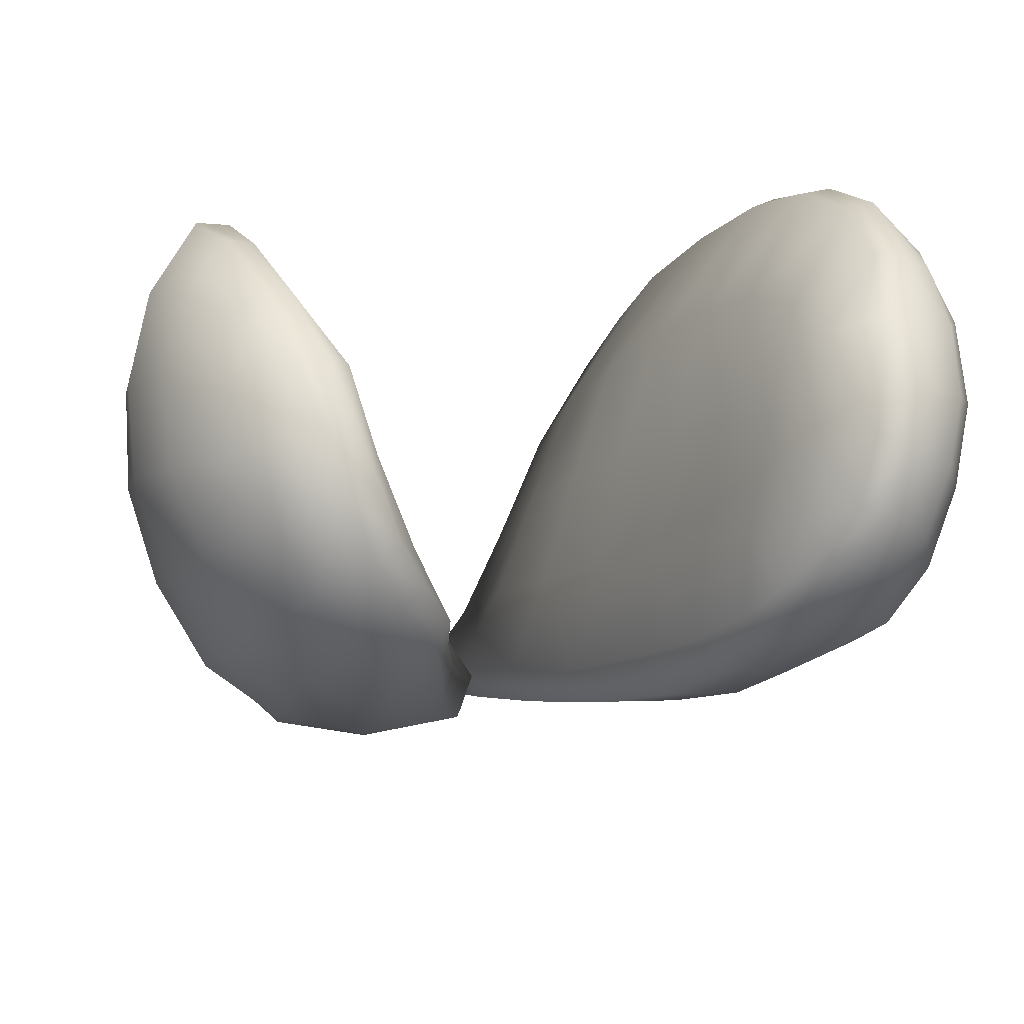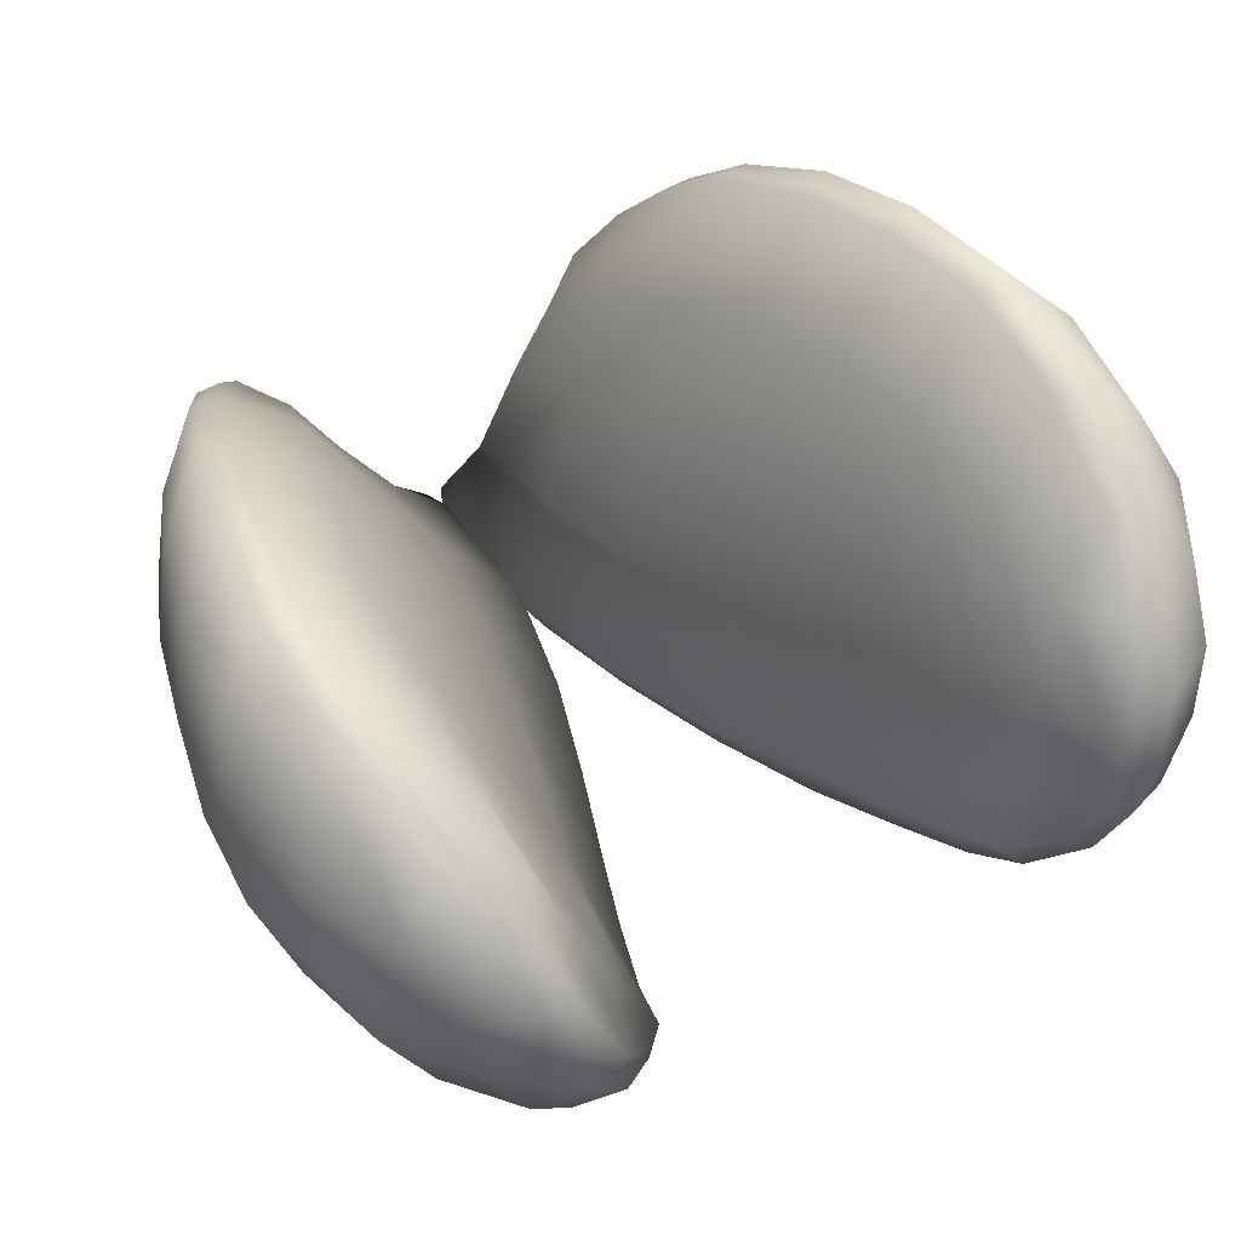
<metadata>
{"format":"obj","ext":"obj","renderer":"f3d","projection":"perspective","resolution":1024,"background":"white","views":[{"elev":17.7,"azim":163.8,"up":"+Z"},{"elev":59.0,"azim":151.0,"up":"+Z"}]}
</metadata>
<code>
g pm0164_00_BodyBSkin
v -0.2402 0.3295 0.1119
v -0.3075 0.431 0.1143
v -0.2642 0.4058 0.17
v -0.281 0.355 0.06094
v -0.219 0.2797 0.05353
v -0.25 0.2981 0.01285
v -0.1962 0.2481 -0.009082
v -0.2231 0.2617 -0.02251
v -0.1751 0.2177 -0.09239
v -0.2206 0.2563 -0.07426
v -0.2648 0.3103 -0.04408
v -0.3044 0.3781 -0.003157
v -0.3347 0.4614 0.04373
v -0.3293 0.5231 0.1585
v -0.3573 0.5559 0.08568
v -0.3414 0.6234 0.1901
v -0.367 0.6555 0.1204
v -0.3273 0.7289 0.2081
v -0.3509 0.759 0.1486
v -0.3541 0.7865 0.08145
v -0.371 0.6891 0.04395
v -0.3328 0.8145 0.01415
v -0.3638 0.5905 0.005611
v -0.3508 0.7226 -0.02948
v -0.3009 0.8337 -0.05089
v -0.3164 0.7503 -0.0948
v -0.3471 0.6243 -0.0726
v -0.3111 0.6565 -0.1427
v -0.3427 0.4942 -0.03742
v -0.3263 0.5251 -0.1137
v -0.2868 0.556 -0.1822
v -0.3082 0.4041 -0.07729
v -0.2903 0.4311 -0.1528
v -0.2514 0.457 -0.2252
v -0.2651 0.3252 -0.1123
v -0.2473 0.3444 -0.1847
v -0.2149 0.2537 -0.1433
v -0.1619 0.2068 -0.1567
v -0.1304 0.198 -0.1519
v -0.1485 0.2097 -0.08048
v -0.144 0.2066 -0.2264
v -0.1141 0.1928 -0.219
v -0.1979 0.2603 -0.2106
v -0.1129 0.2133 -0.3199
v -0.07505 0.1987 -0.3171
v -0.2113 0.3646 -0.2655
v -0.1597 0.2791 -0.3022
v -0.05848 0.2207 -0.355
v -0.00723 0.2075 -0.3404
v -0.002081 0.2302 -0.3623
v -0.01533 0.2283 -0.3626
v -0.1065 0.2964 -0.3352
v -0.04939 0.3064 -0.3413
v -0.1561 0.3841 -0.3098
v -0.1996 0.4806 -0.2743
v -0.08303 0.3965 -0.3174
v -0.1212 0.4956 -0.2873
v -0.3293 0.5231 0.1585
v -0.2642 0.4058 0.17
v -0.3075 0.431 0.1143
v -0.2812 0.4977 0.2165
v -0.3414 0.6234 0.1901
v -0.2952 0.6 0.2442
v -0.3273 0.7289 0.2081
v -0.2566 0.5072 0.2121
v -0.2407 0.4123 0.1645
v -0.2662 0.5983 0.2404
v -0.2402 0.3295 0.1119
v -0.2182 0.3298 0.1084
v -0.1987 0.2794 0.05317
v -0.219 0.2797 0.05353
v -0.1962 0.2481 -0.009082
v -0.1747 0.2418 -0.006703
v -0.1485 0.2097 -0.08048
v -0.1751 0.2177 -0.09239
v -0.2638 0.7038 0.2443
v -0.2912 0.7057 0.2502
v -0.253 0.7975 0.2252
v -0.2746 0.8073 0.2226
v -0.2358 0.8538 0.1845
v -0.3068 0.7901 0.2074
v -0.3509 0.759 0.1486
v -0.2608 0.8624 0.1808
v -0.2234 0.8894 0.1449
v -0.311 0.832 0.1654
v -0.3043 0.8711 0.1142
v -0.3541 0.7865 0.08145
v -0.2488 0.903 0.138
v -0.211 0.9101 0.09996
v -0.2363 0.9198 0.0881
v -0.2881 0.8924 0.06124
v -0.3328 0.8145 0.01415
v -0.2868 0.556 -0.1822
v -0.2514 0.457 -0.2252
v -0.1996 0.4806 -0.2743
v -0.2343 0.5817 -0.2349
v -0.1212 0.4956 -0.2873
v -0.2526 0.6795 -0.189
v -0.3111 0.6565 -0.1427
v -0.1561 0.5977 -0.2511
v -0.262 0.7699 -0.1381
v -0.3164 0.7503 -0.0948
v -0.1806 0.6948 -0.2082
v -0.2582 0.8459 -0.09322
v -0.3009 0.8337 -0.05089
v -0.1933 0.7814 -0.1557
v -0.06661 0.6028 -0.2409
v -0.09987 0.7015 -0.1991
v -0.1256 0.7787 -0.1514
v -0.03624 0.5016 -0.2761
v -0.08303 0.3965 -0.3174
v -0.01142 0.3981 -0.3085
v -0.04939 0.3064 -0.3413
v -0.05243 0.5908 -0.2109
v -0.08525 0.6845 -0.1651
v -0.02093 0.4891 -0.2475
v 0.004319 0.3676 -0.2869
v -0.1106 0.7585 -0.1262
v 0.004808 0.2373 -0.3329
v -0.1446 0.8462 -0.1006
v -0.1343 0.8321 -0.07744
v -0.006355 0.3071 -0.3383
v -0.002081 0.2302 -0.3623
v -0.01533 0.2283 -0.3626
v -0.00723 0.2075 -0.3404
v -0.1595 0.8909 -0.05599
v -0.1441 0.8775 -0.03957
v -0.196 0.8489 -0.1074
v -0.194 0.9209 -0.009435
v -0.169 0.908 -0.0003898
v -0.2286 0.901 -0.04561
v -0.1934 0.8872 -0.0749
v -0.216 0.9281 0.03497
v -0.1919 0.9191 0.04286
v -0.2624 0.9053 0.002362
v -0.3328 0.8145 0.01415
v -0.2881 0.8924 0.06124
v -0.2363 0.9198 0.0881
v -0.211 0.9101 0.09996
v -0.08702 0.2139 -0.1973
v -0.1141 0.1928 -0.219
v -0.1304 0.198 -0.1519
v -0.1286 0.2269 -0.09086
v -0.1485 0.2097 -0.08048
v -0.1747 0.2418 -0.006703
v -0.1987 0.2794 0.05317
v -0.1414 0.2942 -0.02508
v -0.09516 0.3105 -0.1252
v -0.2182 0.3298 0.1084
v -0.1121 0.4014 -0.0777
v -0.1599 0.3655 0.02168
v -0.2407 0.4123 0.1645
v -0.132 0.4953 -0.02786
v -0.1806 0.4481 0.07621
v -0.2566 0.5072 0.2121
v -0.1499 0.5836 0.01395
v -0.1996 0.5394 0.1226
v -0.2662 0.5983 0.2404
v -0.1675 0.6716 0.04863
v -0.2092 0.6274 0.1542
v -0.2638 0.7038 0.2443
v -0.1797 0.7531 0.07188
v -0.2116 0.7238 0.1646
v -0.253 0.7975 0.2252
v -0.1909 0.8278 0.09113
v -0.2086 0.8091 0.1623
v -0.2358 0.8538 0.1845
v -0.211 0.9101 0.09996
v -0.2234 0.8894 0.1449
v -0.1909 0.8278 0.09113
v -0.211 0.9101 0.09996
v -0.1919 0.9191 0.04286
v -0.1674 0.8531 0.01763
v -0.169 0.908 -0.0003898
v -0.1797 0.7531 0.07188
v -0.1441 0.8775 -0.03957
v -0.1491 0.7911 -0.01446
v -0.1675 0.6716 0.04863
v -0.1343 0.8321 -0.07744
v -0.1351 0.717 -0.05142
v -0.1499 0.5836 0.01395
v -0.1106 0.7585 -0.1262
v -0.1123 0.6385 -0.08594
v -0.132 0.4953 -0.02786
v -0.08525 0.6845 -0.1651
v -0.08891 0.5446 -0.1262
v -0.05243 0.5908 -0.2109
v -0.1121 0.4014 -0.0777
v -0.06528 0.4468 -0.1712
v -0.02093 0.4891 -0.2475
v 0.004319 0.3676 -0.2869
v -0.04849 0.3403 -0.216
v -0.09516 0.3105 -0.1252
v 0.004808 0.2373 -0.3329
v -0.04323 0.2216 -0.2803
v -0.00723 0.2075 -0.3404
v -0.08702 0.2139 -0.1973
v -0.07505 0.1987 -0.3171
v -0.1141 0.1928 -0.219
v 0.2402 0.3295 0.1119
v 0.2642 0.4058 0.17
v 0.3075 0.431 0.1143
v 0.281 0.355 0.06094
v 0.219 0.2797 0.05353
v 0.25 0.2981 0.01285
v 0.1962 0.2481 -0.009082
v 0.2231 0.2617 -0.02251
v 0.1751 0.2177 -0.09239
v 0.2206 0.2563 -0.07426
v 0.2648 0.3103 -0.04408
v 0.3044 0.3781 -0.003157
v 0.3347 0.4614 0.04373
v 0.3293 0.5231 0.1585
v 0.3573 0.5559 0.08568
v 0.3414 0.6234 0.1901
v 0.367 0.6555 0.1204
v 0.3273 0.7289 0.2081
v 0.3509 0.759 0.1486
v 0.3541 0.7865 0.08145
v 0.371 0.6891 0.04395
v 0.3328 0.8145 0.01415
v 0.3638 0.5905 0.005611
v 0.3508 0.7226 -0.02948
v 0.3009 0.8337 -0.05089
v 0.3164 0.7503 -0.0948
v 0.3471 0.6243 -0.0726
v 0.3111 0.6565 -0.1427
v 0.3427 0.4942 -0.03742
v 0.3263 0.5251 -0.1137
v 0.2868 0.556 -0.1822
v 0.3082 0.4041 -0.07729
v 0.2903 0.4311 -0.1528
v 0.2514 0.457 -0.2252
v 0.2651 0.3252 -0.1123
v 0.2473 0.3444 -0.1847
v 0.2149 0.2537 -0.1433
v 0.1619 0.2068 -0.1567
v 0.1304 0.198 -0.1519
v 0.1485 0.2097 -0.08048
v 0.144 0.2066 -0.2264
v 0.1141 0.1928 -0.219
v 0.1979 0.2603 -0.2106
v 0.1129 0.2133 -0.3199
v 0.07505 0.1987 -0.3171
v 0.2113 0.3646 -0.2655
v 0.1597 0.2791 -0.3022
v 0.05848 0.2207 -0.355
v 0.00723 0.2075 -0.3404
v 0.002081 0.2302 -0.3623
v 0.01533 0.2283 -0.3626
v 0.1065 0.2964 -0.3352
v 0.04939 0.3064 -0.3413
v 0.1561 0.3841 -0.3098
v 0.1996 0.4806 -0.2743
v 0.08303 0.3965 -0.3174
v 0.1212 0.4956 -0.2873
v 0.3293 0.5231 0.1585
v 0.3075 0.431 0.1143
v 0.2642 0.4058 0.17
v 0.2812 0.4977 0.2165
v 0.3414 0.6234 0.1901
v 0.2952 0.6 0.2442
v 0.3273 0.7289 0.2081
v 0.2566 0.5072 0.2121
v 0.2407 0.4123 0.1645
v 0.2662 0.5983 0.2404
v 0.2402 0.3295 0.1119
v 0.2182 0.3298 0.1084
v 0.1987 0.2794 0.05317
v 0.219 0.2797 0.05353
v 0.1962 0.2481 -0.009082
v 0.1747 0.2418 -0.006703
v 0.1485 0.2097 -0.08048
v 0.1751 0.2177 -0.09239
v 0.2638 0.7038 0.2443
v 0.2912 0.7057 0.2502
v 0.253 0.7975 0.2252
v 0.2746 0.8073 0.2226
v 0.2358 0.8538 0.1845
v 0.3068 0.7901 0.2074
v 0.3509 0.759 0.1486
v 0.2608 0.8624 0.1808
v 0.2234 0.8894 0.1449
v 0.311 0.832 0.1654
v 0.3043 0.8711 0.1142
v 0.3541 0.7865 0.08145
v 0.2488 0.903 0.138
v 0.211 0.9101 0.09996
v 0.2363 0.9198 0.0881
v 0.2881 0.8924 0.06124
v 0.3328 0.8145 0.01415
v 0.2868 0.556 -0.1822
v 0.1996 0.4806 -0.2743
v 0.2514 0.457 -0.2252
v 0.2343 0.5817 -0.2349
v 0.1212 0.4956 -0.2873
v 0.2526 0.6795 -0.189
v 0.3111 0.6565 -0.1427
v 0.1561 0.5977 -0.2511
v 0.262 0.7699 -0.1381
v 0.3164 0.7503 -0.0948
v 0.1806 0.6948 -0.2082
v 0.2582 0.8459 -0.09322
v 0.3009 0.8337 -0.05089
v 0.1933 0.7814 -0.1557
v 0.06661 0.6028 -0.2409
v 0.09987 0.7015 -0.1991
v 0.1256 0.7787 -0.1514
v 0.03624 0.5016 -0.2761
v 0.08303 0.3965 -0.3174
v 0.01142 0.3981 -0.3085
v 0.04939 0.3064 -0.3413
v 0.05243 0.5908 -0.2109
v 0.08525 0.6845 -0.1651
v 0.02093 0.4891 -0.2475
v -0.00432 0.3676 -0.2869
v 0.1106 0.7585 -0.1262
v -0.004808 0.2373 -0.3329
v 0.1446 0.8462 -0.1006
v 0.1343 0.8321 -0.07744
v 0.006355 0.3071 -0.3383
v 0.002081 0.2302 -0.3623
v 0.01533 0.2283 -0.3626
v 0.00723 0.2075 -0.3404
v 0.1595 0.8909 -0.05599
v 0.1441 0.8775 -0.03957
v 0.196 0.8489 -0.1074
v 0.194 0.9209 -0.009435
v 0.169 0.908 -0.0003897
v 0.2286 0.901 -0.04561
v 0.1934 0.8872 -0.0749
v 0.216 0.9281 0.03497
v 0.1919 0.9191 0.04286
v 0.2624 0.9053 0.002362
v 0.3328 0.8145 0.01415
v 0.2881 0.8924 0.06124
v 0.2363 0.9198 0.0881
v 0.211 0.9101 0.09996
v 0.08702 0.2139 -0.1973
v 0.1304 0.198 -0.1519
v 0.1141 0.1928 -0.219
v 0.1286 0.2269 -0.09086
v 0.1485 0.2097 -0.08048
v 0.1747 0.2418 -0.006703
v 0.1987 0.2794 0.05317
v 0.1414 0.2942 -0.02508
v 0.09516 0.3105 -0.1252
v 0.2182 0.3298 0.1084
v 0.1121 0.4014 -0.0777
v 0.1599 0.3655 0.02168
v 0.2407 0.4123 0.1645
v 0.132 0.4953 -0.02786
v 0.1806 0.4481 0.07621
v 0.2566 0.5072 0.2121
v 0.1499 0.5836 0.01395
v 0.1996 0.5394 0.1226
v 0.2662 0.5983 0.2404
v 0.1675 0.6716 0.04863
v 0.2092 0.6274 0.1542
v 0.2638 0.7038 0.2443
v 0.1797 0.7531 0.07188
v 0.2116 0.7238 0.1646
v 0.253 0.7975 0.2252
v 0.1909 0.8278 0.09113
v 0.2086 0.8091 0.1623
v 0.2358 0.8538 0.1845
v 0.211 0.9101 0.09996
v 0.2234 0.8894 0.1449
v 0.1909 0.8278 0.09113
v 0.1919 0.9191 0.04286
v 0.211 0.9101 0.09996
v 0.1674 0.8531 0.01763
v 0.169 0.908 -0.0003897
v 0.1797 0.7531 0.07188
v 0.1441 0.8775 -0.03957
v 0.1491 0.7911 -0.01446
v 0.1675 0.6716 0.04863
v 0.1343 0.8321 -0.07744
v 0.1351 0.717 -0.05142
v 0.1499 0.5836 0.01395
v 0.1106 0.7585 -0.1262
v 0.1123 0.6385 -0.08594
v 0.132 0.4953 -0.02786
v 0.08525 0.6845 -0.1651
v 0.08891 0.5446 -0.1262
v 0.05243 0.5908 -0.2109
v 0.1121 0.4014 -0.0777
v 0.06528 0.4468 -0.1712
v 0.02093 0.4891 -0.2475
v -0.00432 0.3676 -0.2869
v 0.04849 0.3403 -0.216
v 0.09516 0.3105 -0.1252
v -0.004808 0.2373 -0.3329
v 0.04323 0.2216 -0.2803
v 0.00723 0.2075 -0.3404
v 0.08702 0.2139 -0.1973
v 0.07505 0.1987 -0.3171
v 0.1141 0.1928 -0.219
g pm0164_00_BodyBSkin_0
f 3 2 1
f 2 4 1
f 1 4 5
f 4 6 5
f 5 6 7
f 6 8 7
f 9 7 8
f 10 8 6
f 10 9 8
f 11 6 4
f 11 10 6
f 12 4 2
f 12 11 4
f 13 12 2
f 13 2 14
f 15 13 14
f 15 14 16
f 17 15 16
f 17 16 18
f 19 17 18
f 19 20 17
f 20 21 17
f 17 21 15
f 20 22 21
f 15 23 13
f 21 23 15
f 22 24 21
f 21 24 23
f 22 25 24
f 25 26 24
f 24 26 27
f 24 27 23
f 26 28 27
f 23 29 13
f 23 27 29
f 13 29 12
f 27 28 30
f 27 30 29
f 28 31 30
f 29 32 12
f 29 30 32
f 12 32 11
f 30 31 33
f 30 33 32
f 31 34 33
f 32 35 11
f 32 33 35
f 11 35 10
f 33 36 35
f 33 34 36
f 35 37 10
f 35 36 37
f 10 37 38
f 9 10 38
f 9 38 39
f 40 9 39
f 39 38 41
f 38 37 41
f 42 39 41
f 36 43 37
f 37 43 41
f 42 41 44
f 41 43 44
f 45 42 44
f 34 46 36
f 36 46 43
f 43 47 44
f 46 47 43
f 44 48 45
f 48 44 47
f 48 49 45
f 50 49 48
f 51 50 48
f 52 48 47
f 51 48 52
f 52 47 46
f 53 51 52
f 54 46 34
f 54 52 46
f 53 52 54
f 55 54 34
f 56 53 54
f 56 54 55
f 57 56 55
f 60 59 58
f 59 61 58
f 58 61 62
f 61 63 62
f 62 63 64
f 61 59 65
f 59 66 65
f 61 65 67
f 63 61 67
f 66 59 68
f 69 66 68
f 69 68 70
f 68 71 70
f 70 71 72
f 73 70 72
f 73 72 74
f 72 75 74
f 63 67 76
f 77 63 76
f 77 76 78
f 63 77 64
f 79 77 78
f 79 78 80
f 64 77 81
f 77 79 81
f 82 64 81
f 83 79 80
f 80 84 83
f 81 79 85
f 85 82 81
f 79 83 85
f 85 86 82
f 86 85 83
f 86 87 82
f 84 88 83
f 88 86 83
f 84 89 88
f 89 90 88
f 90 91 88
f 91 86 88
f 86 91 87
f 91 92 87
f 95 94 93
f 96 95 93
f 97 95 96
f 98 96 93
f 99 98 93
f 100 97 96
f 100 96 98
f 101 98 99
f 102 101 99
f 103 100 98
f 103 98 101
f 104 101 102
f 105 104 102
f 106 103 101
f 106 101 104
f 97 100 107
f 103 108 100
f 108 107 100
f 106 109 103
f 109 108 103
f 110 97 107
f 111 97 110
f 112 111 110
f 113 111 112
f 107 108 114
f 108 115 114
f 108 109 115
f 114 116 107
f 116 110 107
f 116 117 110
f 117 112 110
f 109 118 115
f 117 119 112
f 109 120 118
f 120 121 118
f 120 109 106
f 122 113 112
f 119 122 112
f 113 122 123
f 122 119 123
f 124 113 123
f 119 125 123
f 120 126 121
f 126 127 121
f 128 120 106
f 126 120 128
f 128 106 104
f 126 129 127
f 129 130 127
f 128 104 131
f 131 104 105
f 132 126 128
f 129 126 132
f 132 128 131
f 131 129 132
f 129 133 130
f 133 129 131
f 133 134 130
f 135 131 105
f 135 133 131
f 135 105 136
f 137 135 136
f 135 137 138
f 133 135 138
f 134 133 138
f 139 134 138
f 142 141 140
f 143 142 140
f 143 144 142
f 145 144 143
f 146 145 143
f 147 143 140
f 147 146 143
f 148 147 140
f 146 147 149
f 148 150 147
f 147 151 149
f 150 151 147
f 149 151 152
f 150 153 151
f 151 154 152
f 153 154 151
f 152 154 155
f 153 156 154
f 154 157 155
f 156 157 154
f 155 157 158
f 156 159 157
f 157 160 158
f 159 160 157
f 158 160 161
f 159 162 160
f 160 163 161
f 162 163 160
f 161 163 164
f 162 165 163
f 163 166 164
f 165 166 163
f 164 166 167
f 165 168 166
f 166 169 167
f 168 169 166
f 172 171 170
f 173 172 170
f 174 172 173
f 173 170 175
f 176 174 173
f 177 173 175
f 176 173 177
f 177 175 178
f 179 176 177
f 180 177 178
f 179 177 180
f 180 178 181
f 182 179 180
f 183 180 181
f 182 180 183
f 183 181 184
f 185 182 183
f 186 183 184
f 185 183 186
f 187 185 186
f 186 184 188
f 187 186 189
f 189 186 188
f 190 187 189
f 190 189 191
f 189 188 192
f 189 192 191
f 188 193 192
f 191 192 194
f 192 193 195
f 192 195 194
f 194 195 196
f 193 197 195
f 195 198 196
f 198 195 197
f 199 198 197
f 202 201 200
f 203 202 200
f 203 200 204
f 205 203 204
f 205 204 206
f 207 205 206
f 206 208 207
f 207 209 205
f 208 209 207
f 205 210 203
f 209 210 205
f 203 211 202
f 210 211 203
f 211 212 202
f 202 212 213
f 212 214 213
f 213 214 215
f 214 216 215
f 215 216 217
f 216 218 217
f 219 218 216
f 220 219 216
f 220 216 214
f 221 219 220
f 222 214 212
f 222 220 214
f 223 221 220
f 223 220 222
f 224 221 223
f 225 224 223
f 225 223 226
f 226 223 222
f 227 225 226
f 228 222 212
f 226 222 228
f 228 212 211
f 227 226 229
f 229 226 228
f 230 227 229
f 231 228 211
f 229 228 231
f 231 211 210
f 230 229 232
f 232 229 231
f 233 230 232
f 234 231 210
f 232 231 234
f 234 210 209
f 235 232 234
f 233 232 235
f 236 234 209
f 235 234 236
f 236 209 237
f 209 208 237
f 237 208 238
f 208 239 238
f 237 238 240
f 236 237 240
f 238 241 240
f 242 235 236
f 242 236 240
f 240 241 243
f 242 240 243
f 241 244 243
f 245 233 235
f 245 235 242
f 246 242 243
f 246 245 242
f 247 243 244
f 243 247 246
f 248 247 244
f 248 249 247
f 249 250 247
f 247 251 246
f 247 250 251
f 246 251 245
f 250 252 251
f 245 253 233
f 251 253 245
f 251 252 253
f 253 254 233
f 252 255 253
f 253 255 254
f 255 256 254
f 259 258 257
f 260 259 257
f 260 257 261
f 262 260 261
f 262 261 263
f 259 260 264
f 265 259 264
f 264 260 266
f 260 262 266
f 259 265 267
f 265 268 267
f 267 268 269
f 270 267 269
f 270 269 271
f 269 272 271
f 271 272 273
f 274 271 273
f 266 262 275
f 262 276 275
f 275 276 277
f 276 262 263
f 276 278 277
f 277 278 279
f 276 263 280
f 278 276 280
f 263 281 280
f 278 282 279
f 283 279 282
f 278 280 284
f 281 284 280
f 282 278 284
f 285 284 281
f 284 285 282
f 286 285 281
f 287 283 282
f 285 287 282
f 288 283 287
f 289 288 287
f 290 289 287
f 285 290 287
f 290 285 286
f 291 290 286
f 294 293 292
f 293 295 292
f 293 296 295
f 295 297 292
f 297 298 292
f 296 299 295
f 295 299 297
f 297 300 298
f 300 301 298
f 299 302 297
f 297 302 300
f 300 303 301
f 303 304 301
f 302 305 300
f 300 305 303
f 299 296 306
f 307 302 299
f 306 307 299
f 308 305 302
f 307 308 302
f 296 309 306
f 296 310 309
f 310 311 309
f 310 312 311
f 307 306 313
f 314 307 313
f 308 307 314
f 315 313 306
f 309 315 306
f 316 315 309
f 311 316 309
f 317 308 314
f 318 316 311
f 319 308 317
f 320 319 317
f 308 319 305
f 312 321 311
f 321 318 311
f 321 312 322
f 318 321 322
f 312 323 322
f 324 318 322
f 325 319 320
f 326 325 320
f 319 327 305
f 319 325 327
f 305 327 303
f 328 325 326
f 329 328 326
f 303 327 330
f 303 330 304
f 325 331 327
f 325 328 331
f 327 331 330
f 328 330 331
f 332 328 329
f 328 332 330
f 333 332 329
f 330 334 304
f 332 334 330
f 304 334 335
f 334 336 335
f 336 334 337
f 334 332 337
f 332 333 337
f 333 338 337
f 341 340 339
f 340 342 339
f 343 342 340
f 343 344 342
f 344 345 342
f 342 346 339
f 345 346 342
f 346 347 339
f 346 345 348
f 349 347 346
f 350 346 348
f 350 349 346
f 350 348 351
f 352 349 350
f 353 350 351
f 353 352 350
f 353 351 354
f 355 352 353
f 356 353 354
f 356 355 353
f 356 354 357
f 358 355 356
f 359 356 357
f 359 358 356
f 359 357 360
f 361 358 359
f 362 359 360
f 362 361 359
f 362 360 363
f 364 361 362
f 365 362 363
f 365 364 362
f 365 363 366
f 367 364 365
f 368 365 366
f 368 367 365
f 371 370 369
f 370 372 369
f 370 373 372
f 369 372 374
f 373 375 372
f 372 376 374
f 372 375 376
f 374 376 377
f 375 378 376
f 376 379 377
f 376 378 379
f 377 379 380
f 378 381 379
f 379 382 380
f 379 381 382
f 380 382 383
f 381 384 382
f 382 385 383
f 382 384 385
f 384 386 385
f 383 385 387
f 385 386 388
f 385 388 387
f 386 389 388
f 388 389 390
f 387 388 391
f 391 388 390
f 392 387 391
f 391 390 393
f 392 391 394
f 394 391 393
f 394 393 395
f 396 392 394
f 397 394 395
f 394 397 396
f 397 398 396

</code>
